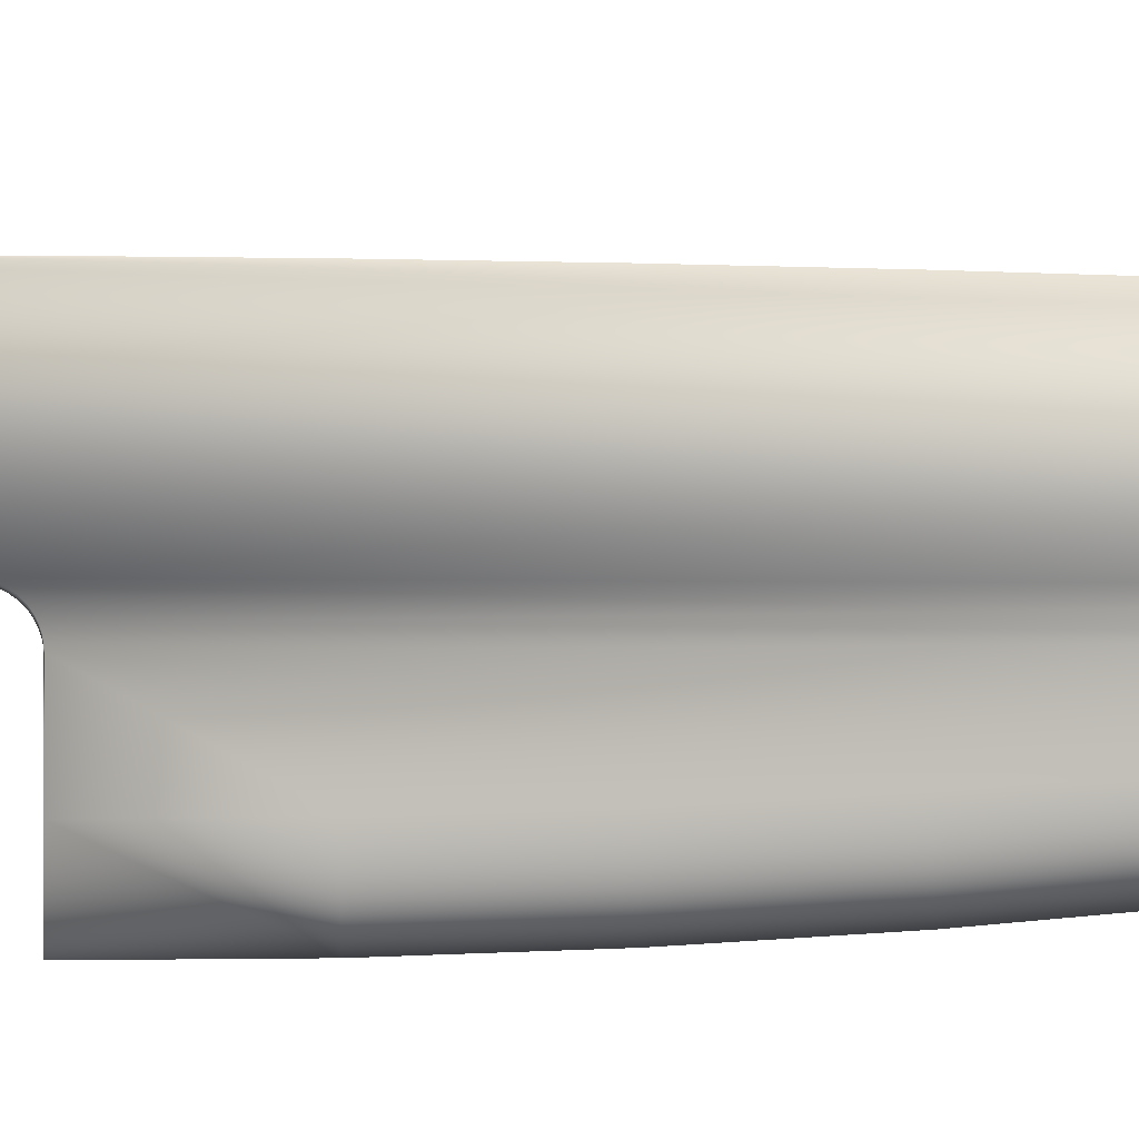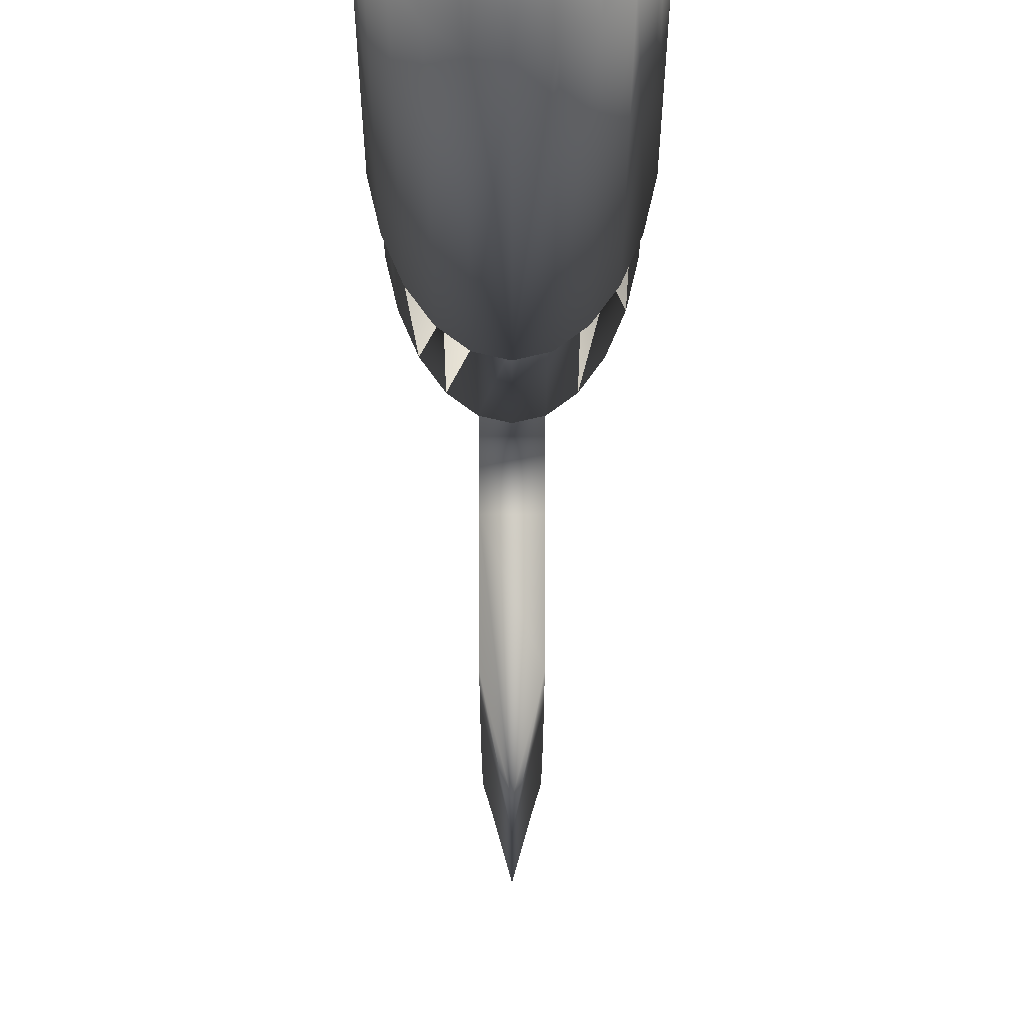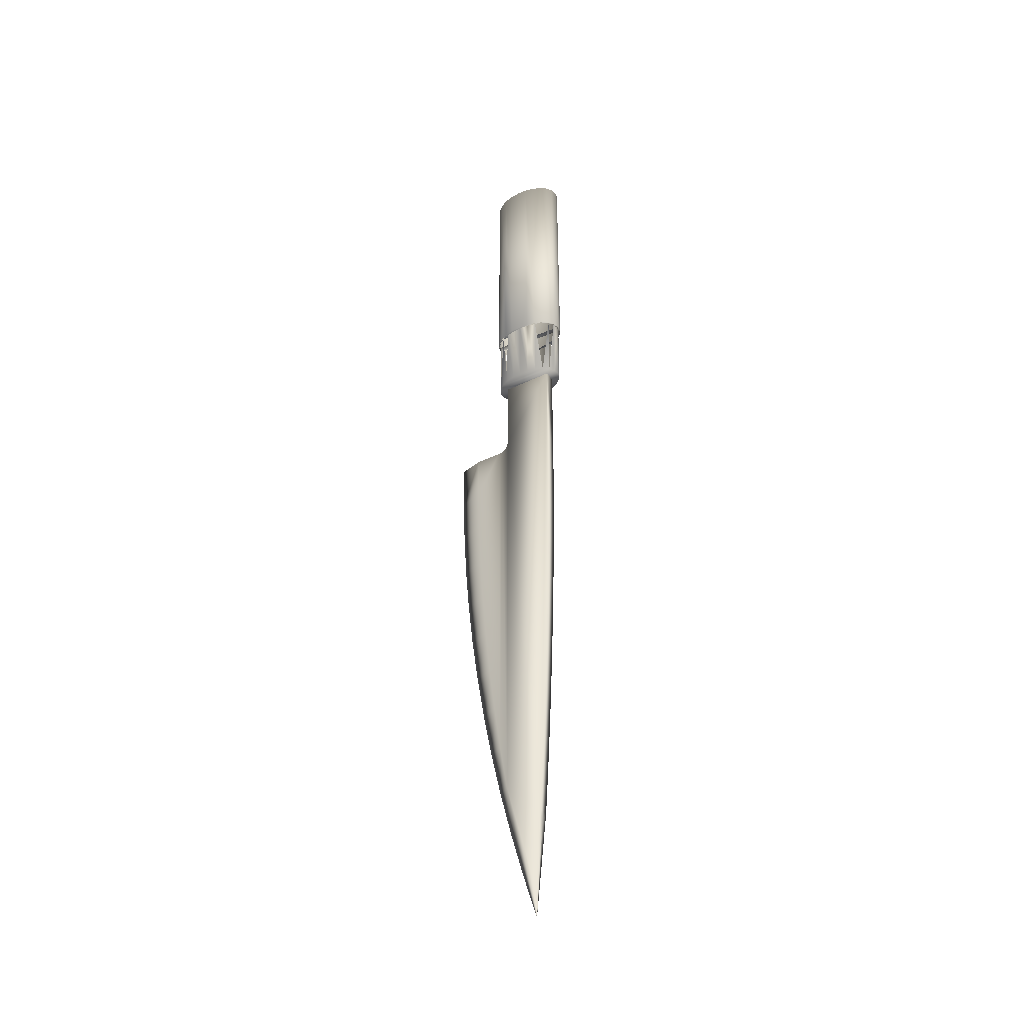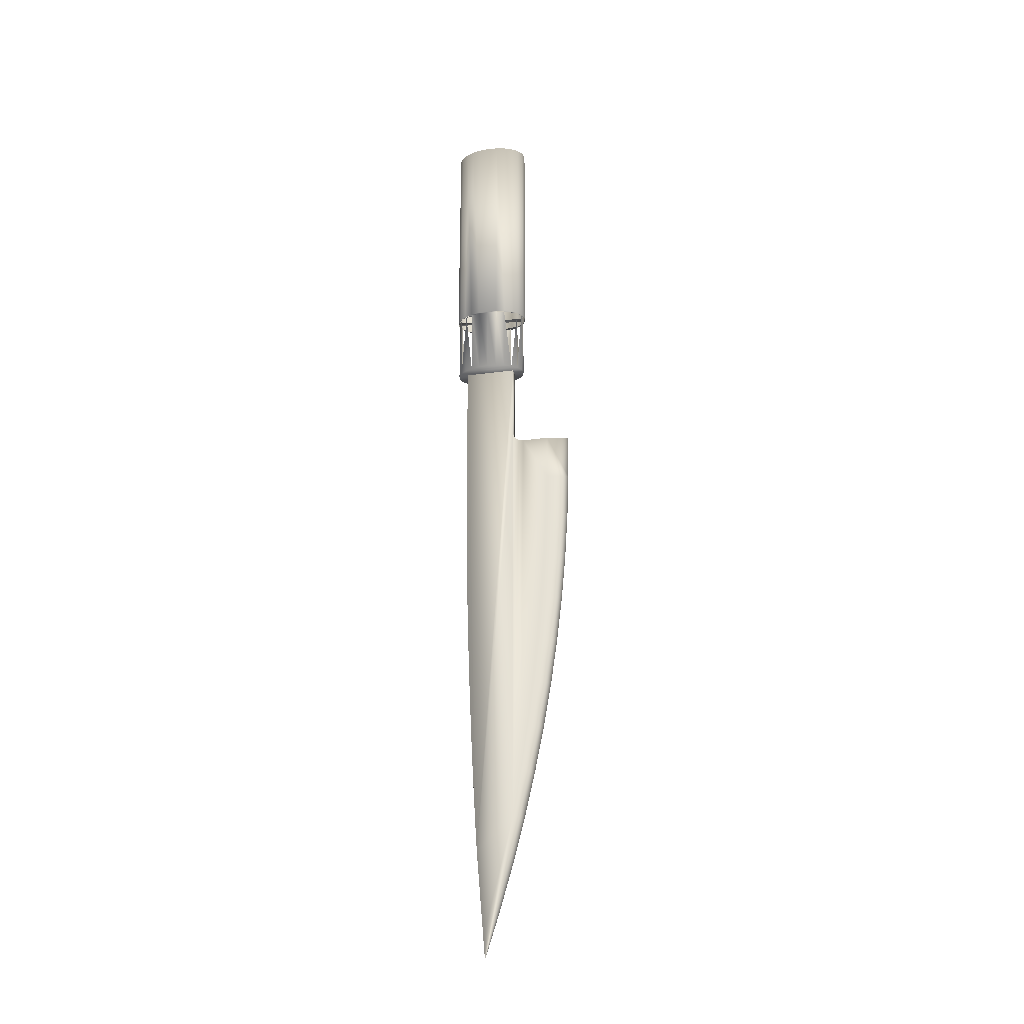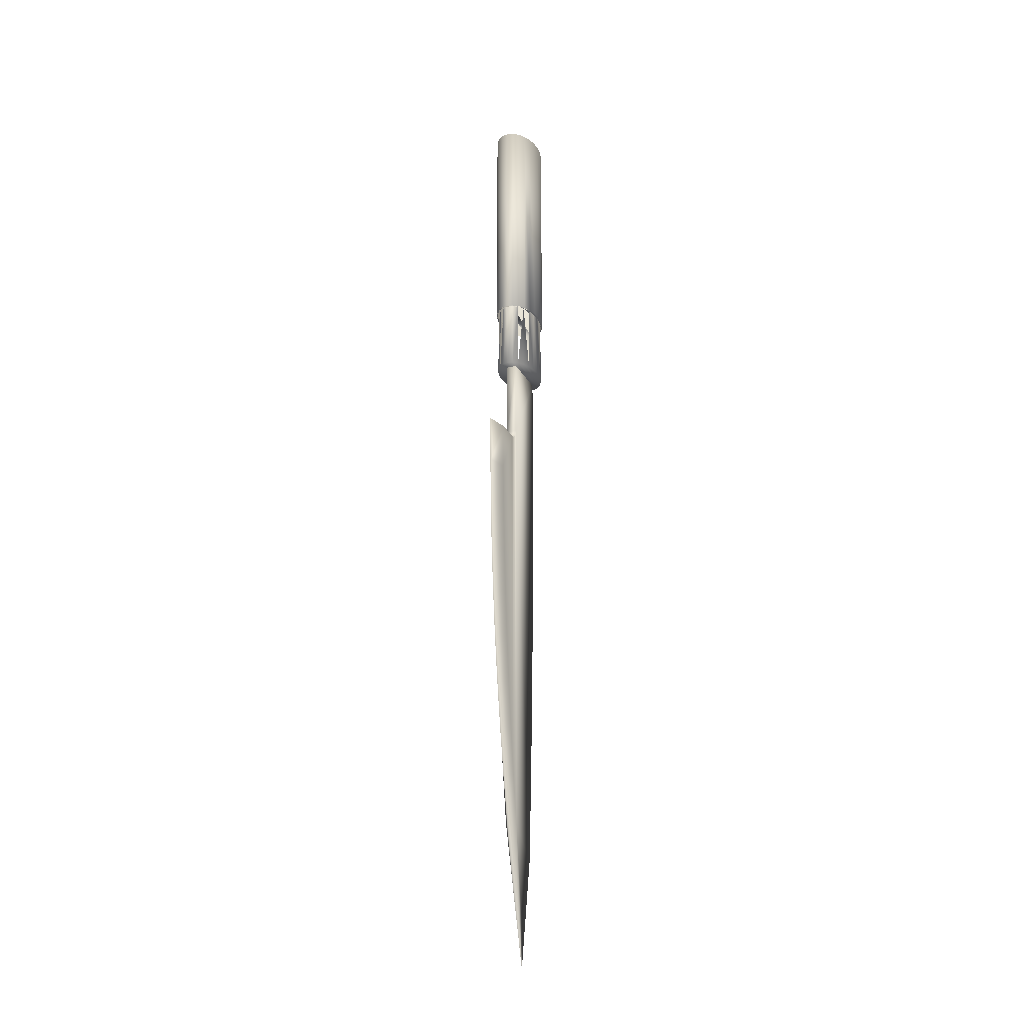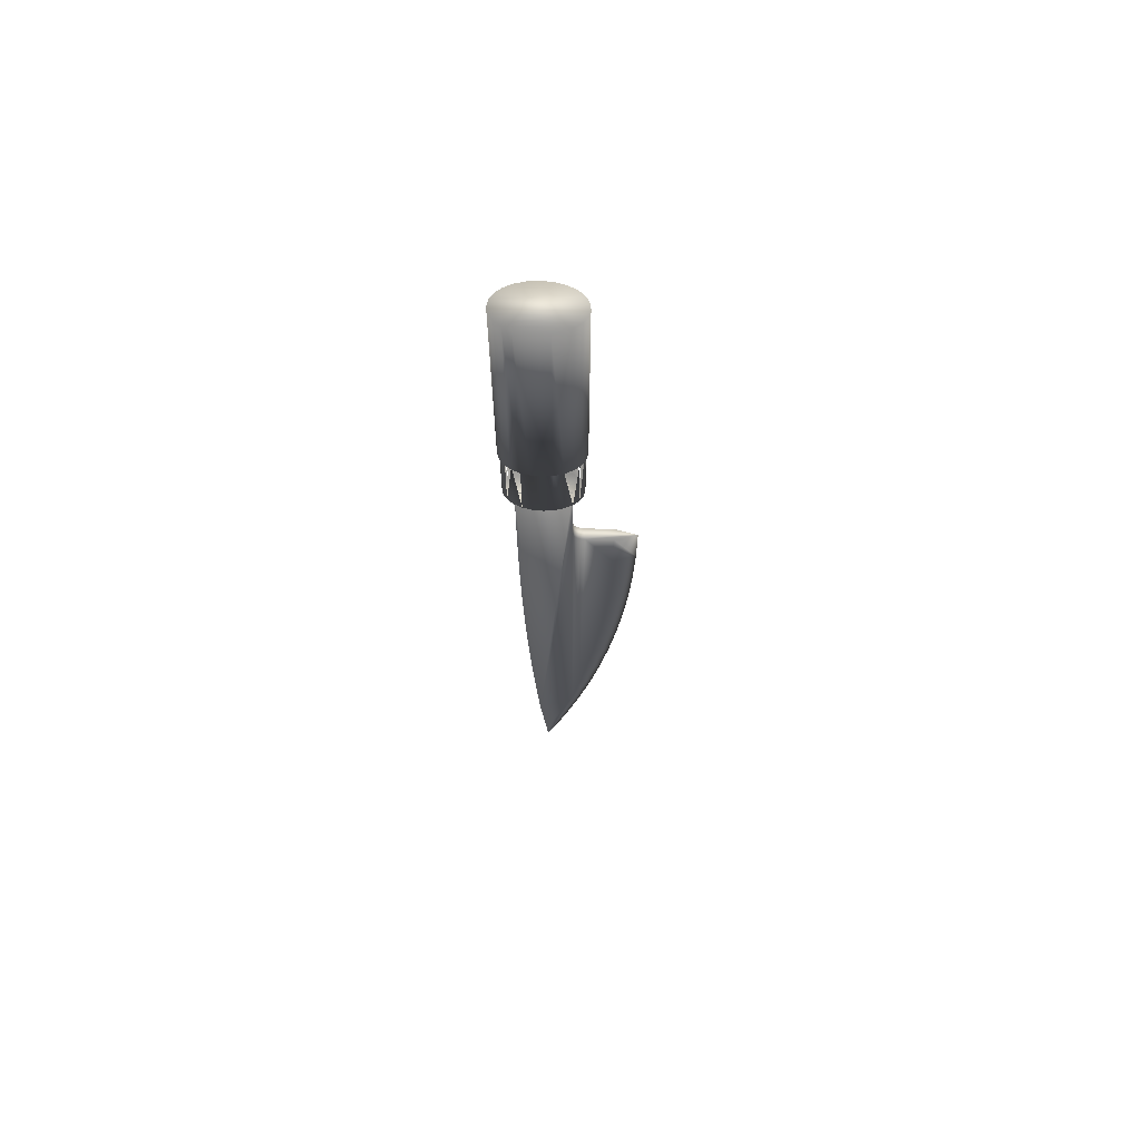
<metadata>
{"format":"obj","ext":"obj","renderer":"f3d","projection":"perspective","resolution":1024,"background":"white","views":[{"elev":-3.7,"azim":-92.9,"up":"+Z"},{"elev":-9.0,"azim":-180.0,"up":"+Z"},{"elev":-38.6,"azim":-58.5,"up":"+Y"},{"elev":-27.1,"azim":102.0,"up":"+Y"},{"elev":-23.1,"azim":-158.5,"up":"+Y"},{"elev":66.0,"azim":91.3,"up":"+Y"}]}
</metadata>
<code>
v 0.00252 0.06338 0.004501
v -0.00252 0.08453 0.005722
v 0.00252 0.08453 0.005722
v -0.00252 0.06338 0.004501
v 0.00252 0.2539 -0.03021
v -0 0.2539 -0.04026
v -0 0.2324 -0.04006
v -0.00252 0.2539 -0.01745
v 0.00252 0.2539 -0.01813
v -0.00252 0.2539 -0.01813
v 0.00252 0.2539 -0.01745
v 0.00252 0.1904 0.009728
v -0.00252 0.2115 0.01011
v 0.00252 0.2115 0.01011
v -0.00252 0.1904 0.009728
v 0.00252 0.1686 -0.02654
v -0 0.168 -0.03599
v -0 0.1466 -0.03348
v 0.00252 0.2591 -0.01291
v -0.00252 0.2952 -0.01291
v 0.00252 0.2952 -0.01291
v -0.00252 0.2591 -0.01291
v 0.00252 0.2952 0.01045
v -0.00252 0.2952 0.01045
v 0.00252 0.255 -0.01495
v -0.00252 0.2546 -0.01552
v -0.00252 0.255 -0.01495
v 0.00252 0.2546 -0.01552
v 0.00252 0.2543 -0.01613
v -0.00252 0.2543 -0.01613
v -0.00252 0.2541 -0.01678
v 0.00252 0.2541 -0.01678
v 0.00252 0.2559 -0.01399
v -0.00252 0.2565 -0.01361
v 0.00252 0.2565 -0.01361
v -0.00252 0.2559 -0.01399
v 0.00252 0.2554 -0.01444
v -0.00252 0.2554 -0.01444
v 0.00053 0.01004 0.000735
v -0 0.04224 0.00314
v 0.00252 0.04772 0.003493
v -0 0 -0
v 0.00252 0.148 0.008545
v -0.00252 0.1692 0.009207
v 0.00252 0.1692 0.009207
v -0.00252 0.148 0.008545
v 0.00252 0.1057 0.006803
v -0.00252 0.1268 0.007744
v 0.00252 0.1268 0.007744
v -0.00252 0.1057 0.006803
v 0.00252 0.2584 -0.01295
v -0.00252 0.2584 -0.01295
v 0.00252 0.2578 -0.01309
v -0.00252 0.2578 -0.01309
v 0.00252 0.2571 -0.01331
v -0.00252 0.2571 -0.01331
v 0.00252 0.2325 -0.0299
v 0.00252 0.2112 -0.02918
v 0.00252 0.1899 -0.02806
v 0.00252 0.1473 -0.02462
v 0.00252 0.1261 -0.0223
v 0.00252 0.1049 -0.01957
v 0.00252 0.08379 -0.01645
v 0.00252 0.06273 -0.01293
v 0.00252 0.2327 0.01035
v 0.00252 0.2539 0.01045
v -0 0.06205 -0.01773
v -0.00252 0.2539 -0.03021
v -0 0.08302 -0.02252
v -0 0.1041 -0.02674
v -0 0.1894 -0.03793
v -0 0.1253 -0.0304
v -0 0.02052 -0.006465
v -0 0.2109 -0.03928
v -0.000532 0.01007 0.000726
v -0.00252 0.04772 0.003493
v -0.00252 0.1261 -0.0223
v -0.00252 0.1473 -0.02462
v -0.00252 0.1686 -0.02654
v -0.00252 0.2539 0.01045
v -0.00252 0.2325 -0.0299
v -0.00252 0.2327 0.01035
v -0 0.04121 -0.01238
v -0.00252 0.06273 -0.01293
v -0.00252 0.08379 -0.01645
v -0.00252 0.1049 -0.01957
v -0.00252 0.2112 -0.02918
v -0.00252 0.1899 -0.02806
v -0.00928 0.2952 -0.005549
v -0.00928 0.2952 0.003093
v -0.009608 0.2952 -0.001228
v -0.00832 0.2952 0.007119
v -0.00832 0.2952 -0.009576
v -0.006794 0.2952 0.01058
v -0.006794 0.2952 -0.01303
v -0.004804 0.2952 0.01323
v -0.004804 0.2952 -0.01569
v -0.002487 0.2952 0.0149
v -0.002487 0.2952 -0.01735
v -0 0.2952 0.01547
v -0 0.2952 -0.01792
v 0.002487 0.2952 -0.01735
v 0.002487 0.2952 0.0149
v 0.004804 0.2952 0.01323
v 0.004804 0.2952 -0.01569
v 0.006794 0.2952 0.01058
v 0.006794 0.2952 -0.01303
v 0.00832 0.2952 -0.009576
v 0.00832 0.2952 0.007119
v 0.00928 0.2952 -0.005549
v 0.00928 0.2952 0.003093
v 0.009607 0.2952 -0.001228
v -0.00928 0.3273 0.003093
v -0.00928 0.3273 -0.005549
v -0.009608 0.3273 -0.001228
v -0.00832 0.3273 0.007119
v -0.00832 0.3273 -0.009576
v -0.006794 0.3273 0.01058
v -0.006794 0.3273 -0.01303
v -0.004804 0.3273 0.01323
v -0.004804 0.3273 -0.01569
v -0.002487 0.3273 0.0149
v -0.002487 0.3273 -0.01735
v -0 0.3273 0.01547
v -0 0.3273 -0.01792
v 0.002487 0.3273 0.0149
v 0.002487 0.3273 -0.01735
v 0.004804 0.3273 0.01323
v 0.004804 0.3273 -0.01569
v 0.006794 0.3273 0.01058
v 0.006794 0.3273 -0.01303
v 0.00832 0.3273 0.007119
v 0.00832 0.3273 -0.009576
v 0.00928 0.3273 0.003093
v 0.00928 0.3273 -0.005549
v 0.009607 0.3273 -0.001228
v -0.01018 0.3273 -0.00569
v -0.01018 0.3273 0.003234
v -0.01052 0.3273 -0.001228
v -0.009187 0.3273 -0.009868
v -0.007585 0.3273 -0.0135
v -0.005449 0.3273 -0.01634
v -0.002869 0.3273 -0.0182
v -0 0.3273 -0.01886
v 0.002869 0.3273 -0.0182
v 0.005449 0.3273 -0.01634
v 0.007585 0.3273 -0.0135
v 0.009187 0.3273 -0.009868
v 0.01018 0.3273 -0.00569
v 0.01018 0.3273 0.003234
v 0.01052 0.3273 -0.001228
v -0.009187 0.3273 0.007411
v -0.007585 0.3273 0.01104
v -0.005449 0.3273 0.01389
v -0.002869 0.3273 0.01574
v -0 0.3273 0.0164
v 0.002869 0.3273 0.01574
v 0.005449 0.3273 0.01389
v 0.007585 0.3273 0.01104
v 0.009187 0.3273 0.007411
v -0.01018 0.4319 0.003234
v -0.01018 0.4319 -0.00569
v -0.01052 0.4319 -0.001228
v -0.009187 0.4319 -0.009868
v -0.009187 0.4319 0.007411
v -0.007585 0.4319 -0.0135
v -0.007585 0.4319 0.01104
v -0.005449 0.4319 -0.01634
v -0.005449 0.4319 0.01389
v -0.002869 0.4319 0.01574
v -0.002869 0.4319 -0.0182
v -0 0.4319 -0.01886
v -0 0.4319 0.0164
v 0.002869 0.4319 0.01574
v 0.002869 0.4319 -0.0182
v 0.005449 0.4319 0.01389
v 0.005449 0.4319 -0.01634
v 0.007585 0.4319 0.01104
v 0.007585 0.4319 -0.0135
v 0.009187 0.4319 0.007411
v 0.009187 0.4319 -0.009868
v 0.01018 0.4319 0.003234
v 0.01018 0.4319 -0.00569
v 0.01052 0.4319 -0.001228
f 1 2 3
f 2 1 4
f 5 6 7
f 10 9 8
f 8 9 11
f 12 13 14
f 13 12 15
f 16 17 18
f 19 21 20
f 20 22 19
f 24 20 23
f 23 20 21
f 27 26 25
f 26 28 25
f 29 26 30
f 29 28 26
f 30 31 29
f 29 31 32
f 31 8 32
f 11 32 8
f 33 35 34
f 33 34 36
f 37 33 36
f 37 36 38
f 38 27 37
f 37 27 25
f 39 40 41
f 40 39 42
f 43 44 45
f 44 43 46
f 47 48 49
f 48 47 50
f 22 51 19
f 52 51 22
f 53 51 52
f 53 52 54
f 55 53 54
f 55 54 56
f 35 55 56
f 35 56 34
f 57 9 5
f 9 57 58
f 9 58 59
f 9 59 16
f 9 16 60
f 9 60 61
f 9 61 62
f 9 62 63
f 9 63 11
f 11 63 32
f 32 63 29
f 29 63 64
f 29 64 28
f 28 64 25
f 25 64 37
f 37 64 33
f 33 64 35
f 35 64 55
f 55 64 53
f 53 64 51
f 51 64 19
f 19 64 41
f 19 41 21
f 21 41 23
f 23 41 1
f 23 1 3
f 23 3 47
f 23 47 49
f 23 49 43
f 23 43 45
f 23 45 12
f 23 12 14
f 23 14 65
f 23 65 66
f 64 63 67
f 68 9 10
f 9 68 6
f 9 6 5
f 63 69 67
f 62 61 70
f 59 71 17
f 62 70 69
f 61 72 70
f 63 62 69
f 42 64 73
f 58 57 74
f 40 75 76
f 75 40 42
f 60 16 18
f 77 72 78
f 79 18 17
f 78 18 79
f 66 24 23
f 24 66 80
f 81 7 68
f 78 72 18
f 47 2 50
f 2 47 3
f 68 7 6
f 65 80 66
f 80 65 82
f 83 64 67
f 61 60 72
f 73 83 84
f 42 73 84
f 59 58 71
f 85 69 86
f 77 70 72
f 86 69 70
f 86 70 77
f 85 67 69
f 84 67 85
f 41 4 1
f 4 41 76
f 76 41 40
f 24 22 20
f 22 24 76
f 76 24 4
f 4 24 2
f 2 24 50
f 50 24 48
f 48 24 46
f 46 24 44
f 44 24 15
f 15 24 13
f 13 24 82
f 82 24 80
f 10 81 68
f 81 10 87
f 87 10 88
f 88 10 79
f 79 10 78
f 78 10 77
f 77 10 86
f 86 10 85
f 85 10 8
f 85 8 31
f 85 31 30
f 85 30 84
f 84 30 26
f 84 26 27
f 84 27 38
f 84 38 36
f 84 36 34
f 84 34 56
f 84 56 54
f 84 54 52
f 84 52 22
f 84 22 76
f 49 46 43
f 46 49 48
f 45 15 12
f 15 45 44
f 14 82 65
f 82 14 13
f 67 84 83
f 79 17 88
f 87 71 74
f 88 71 87
f 81 74 7
f 87 74 81
f 16 59 17
f 73 64 83
f 57 7 74
f 88 17 71
f 58 74 71
f 76 75 84
f 60 18 72
f 41 64 39
f 57 5 7
f 39 64 42
f 75 42 84
f 89 90 91
f 90 89 92
f 92 89 93
f 92 93 94
f 94 93 95
f 94 95 96
f 96 95 97
f 96 97 98
f 98 97 99
f 98 99 100
f 100 99 101
f 100 101 102
f 100 102 103
f 103 102 104
f 104 102 105
f 104 105 106
f 106 105 107
f 106 107 108
f 106 108 109
f 109 108 110
f 109 110 111
f 111 110 112
f 113 114 115
f 114 113 116
f 123 124 125
f 125 124 126
f 133 134 135
f 100 126 124
f 126 100 103
f 103 128 126
f 128 103 104
f 130 104 106
f 109 130 106
f 132 111 134
f 111 132 109
f 134 112 136
f 112 134 111
f 136 110 135
f 110 136 112
f 135 108 133
f 108 135 110
f 107 133 108
f 129 107 105
f 127 105 102
f 102 125 127
f 125 102 101
f 101 123 125
f 123 101 99
f 99 121 123
f 121 99 97
f 119 97 95
f 93 119 95
f 89 117 93
f 117 89 114
f 91 114 89
f 114 91 115
f 90 115 91
f 115 90 113
f 92 113 90
f 113 92 116
f 94 116 92
f 120 94 96
f 122 96 98
f 98 124 122
f 124 98 100
f 137 138 139
f 138 137 140
f 138 140 115
f 117 140 141
f 119 141 142
f 121 142 143
f 123 143 144
f 127 144 145
f 129 145 146
f 131 146 147
f 133 147 148
f 135 148 149
f 135 149 136
f 136 149 150
f 150 149 151
f 115 152 138
f 152 116 153
f 153 118 154
f 154 120 155
f 155 122 156
f 156 126 157
f 157 128 158
f 158 130 159
f 159 132 160
f 160 134 150
f 150 134 136
f 161 162 163
f 162 161 164
f 164 161 165
f 164 165 166
f 166 165 167
f 166 167 168
f 168 167 169
f 168 169 170
f 168 170 171
f 171 170 172
f 172 170 173
f 172 173 174
f 172 174 175
f 175 174 176
f 175 176 177
f 177 176 178
f 177 178 179
f 179 178 180
f 179 180 181
f 181 180 182
f 181 182 183
f 183 182 184
f 154 170 169
f 170 154 155
f 155 173 170
f 173 155 156
f 156 174 173
f 174 156 157
f 157 176 174
f 176 157 158
f 158 178 176
f 178 158 159
f 178 160 180
f 160 178 159
f 180 150 182
f 150 180 160
f 182 151 184
f 151 182 150
f 184 149 183
f 149 184 151
f 183 148 181
f 148 183 149
f 181 147 179
f 147 181 148
f 147 177 179
f 177 147 146
f 146 175 177
f 175 146 145
f 145 172 175
f 172 145 144
f 144 171 172
f 171 144 143
f 143 168 171
f 168 143 142
f 142 166 168
f 166 142 141
f 140 166 141
f 166 140 164
f 137 164 140
f 164 137 162
f 139 162 137
f 162 139 163
f 138 163 139
f 163 138 161
f 152 161 138
f 161 152 165
f 153 165 152
f 165 153 167
f 153 169 167
f 169 153 154
f 134 160 130
f 115 140 119
f 152 115 119
f 135 134 130

</code>
